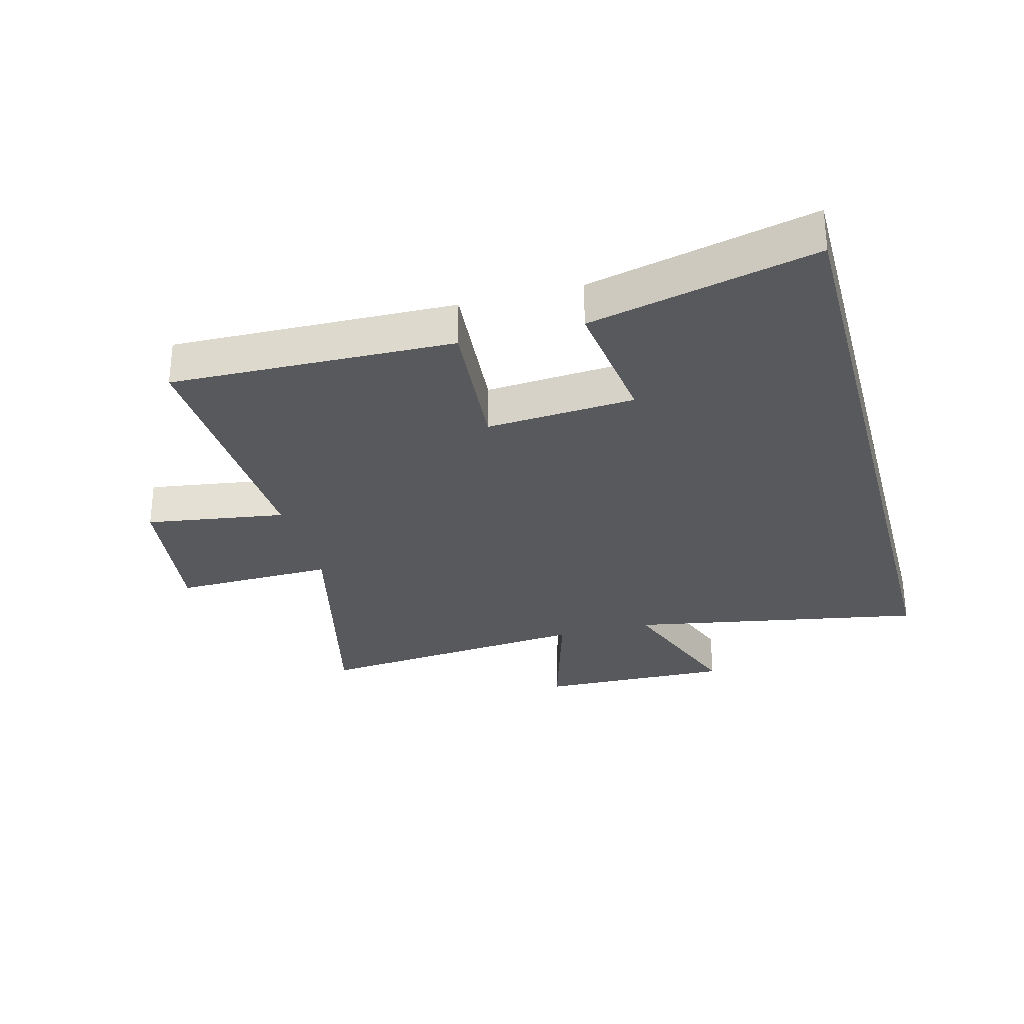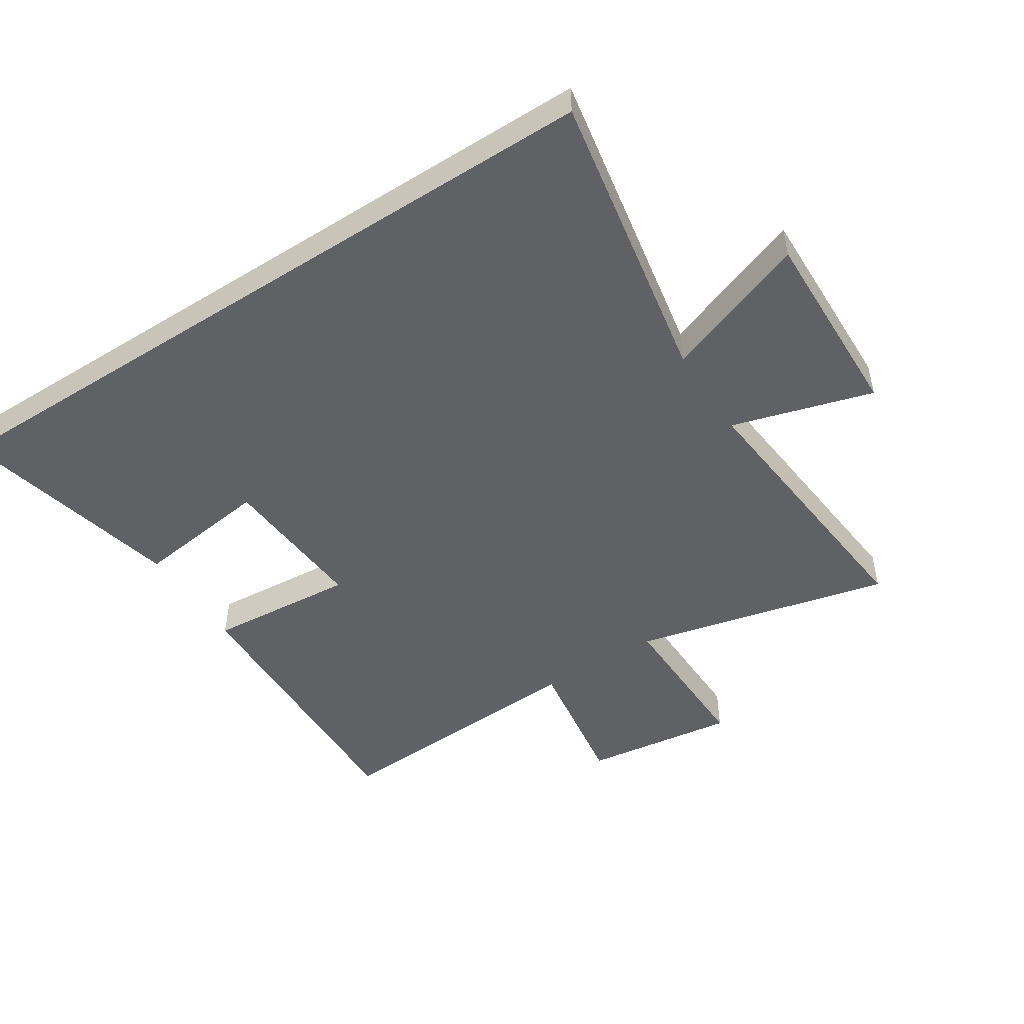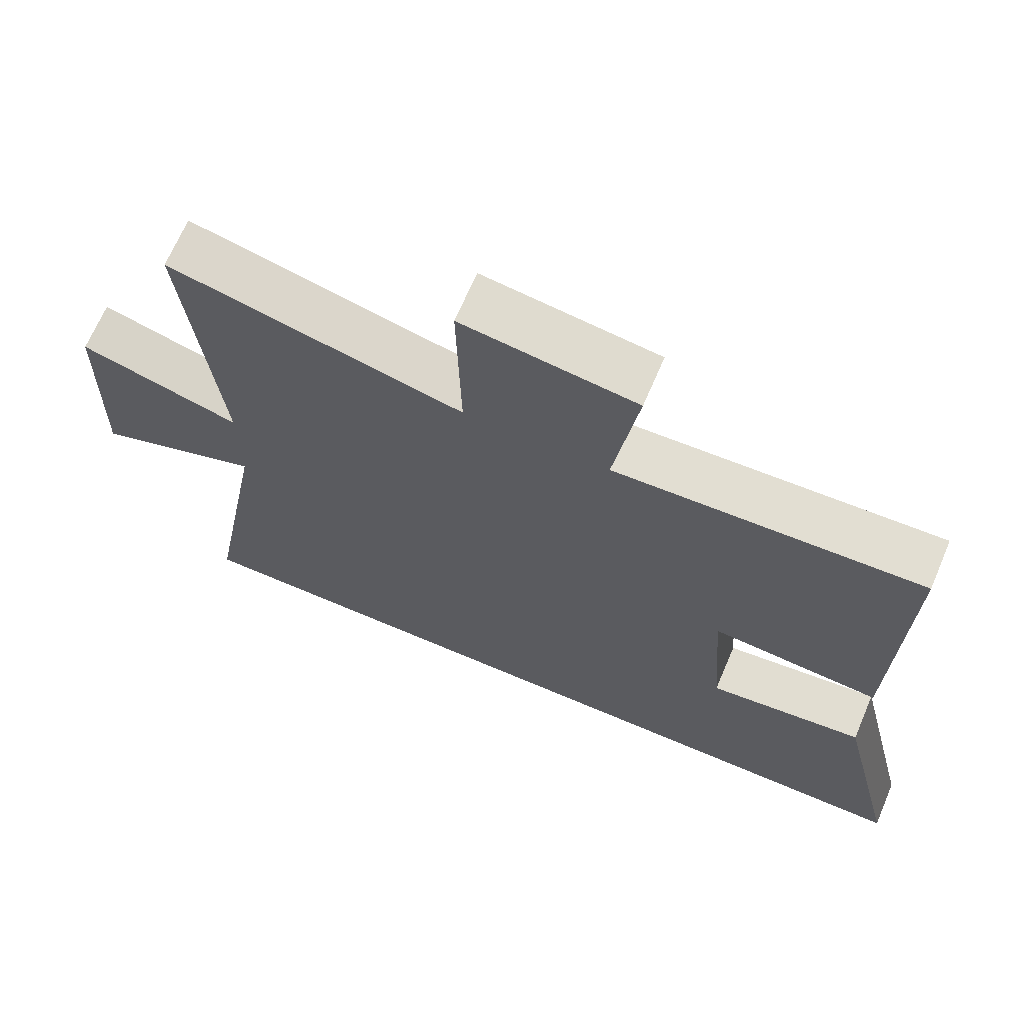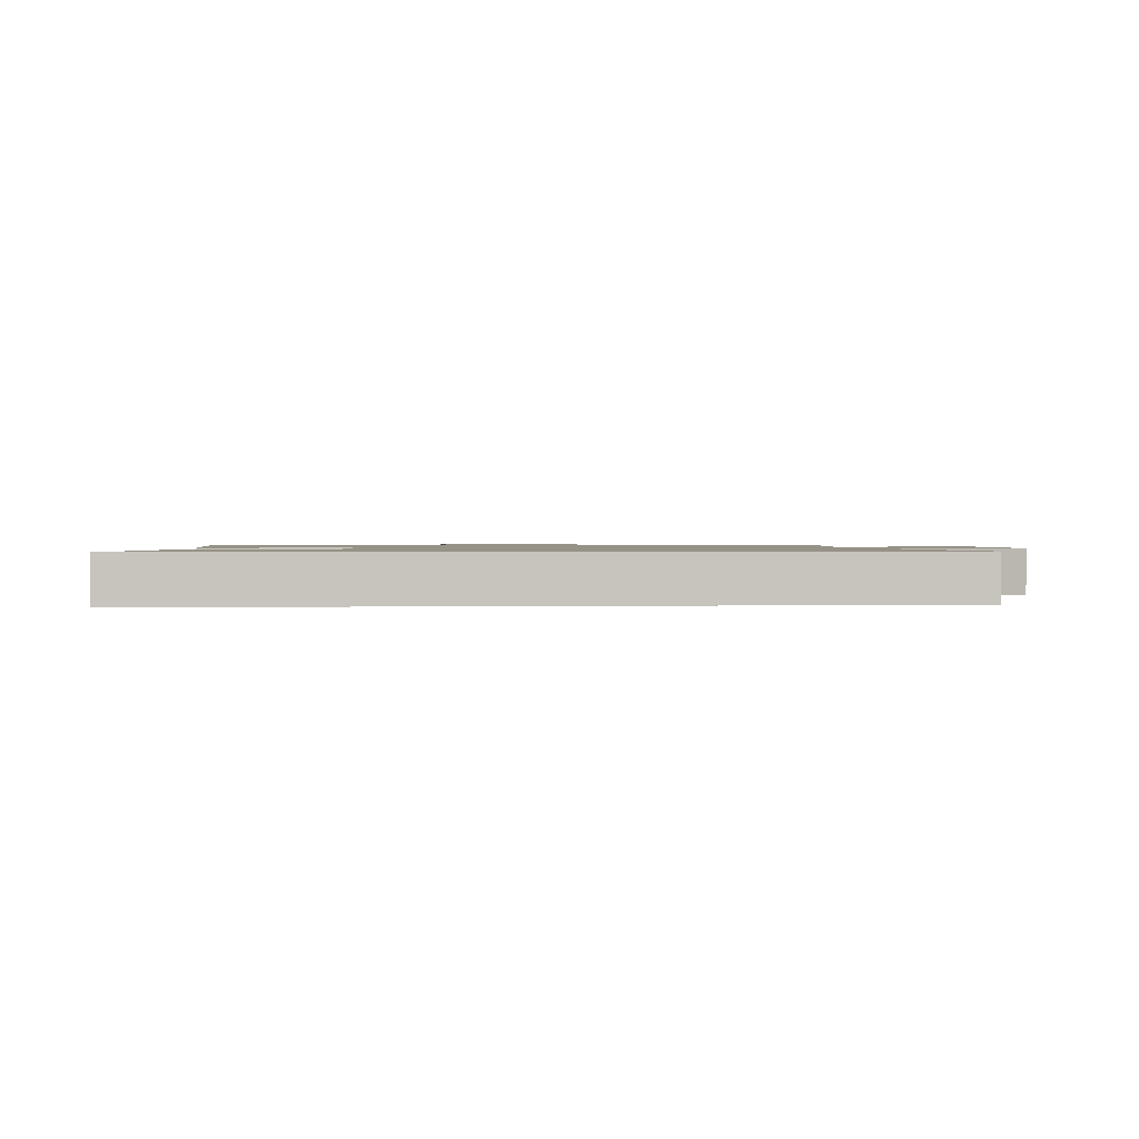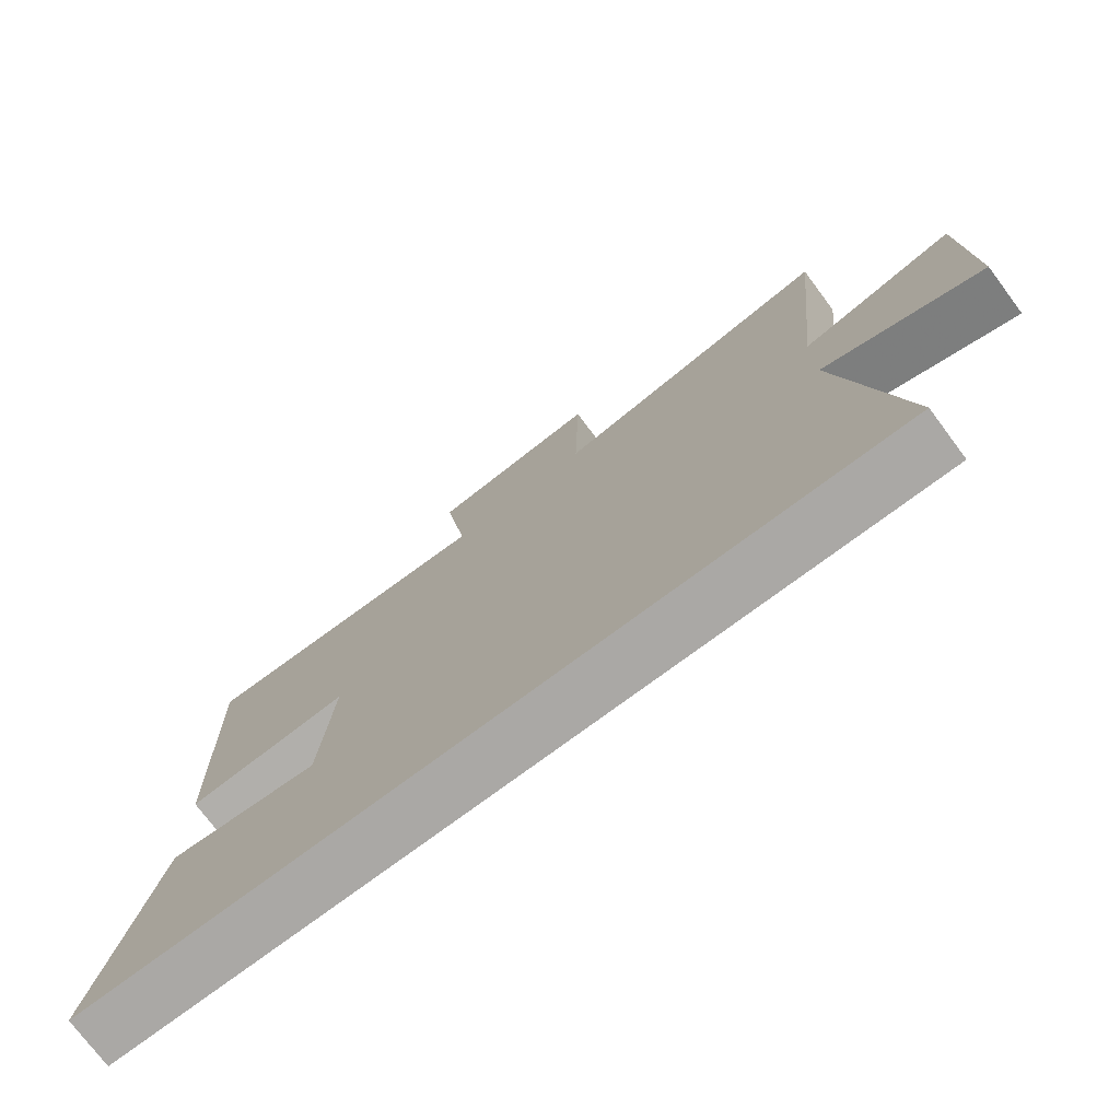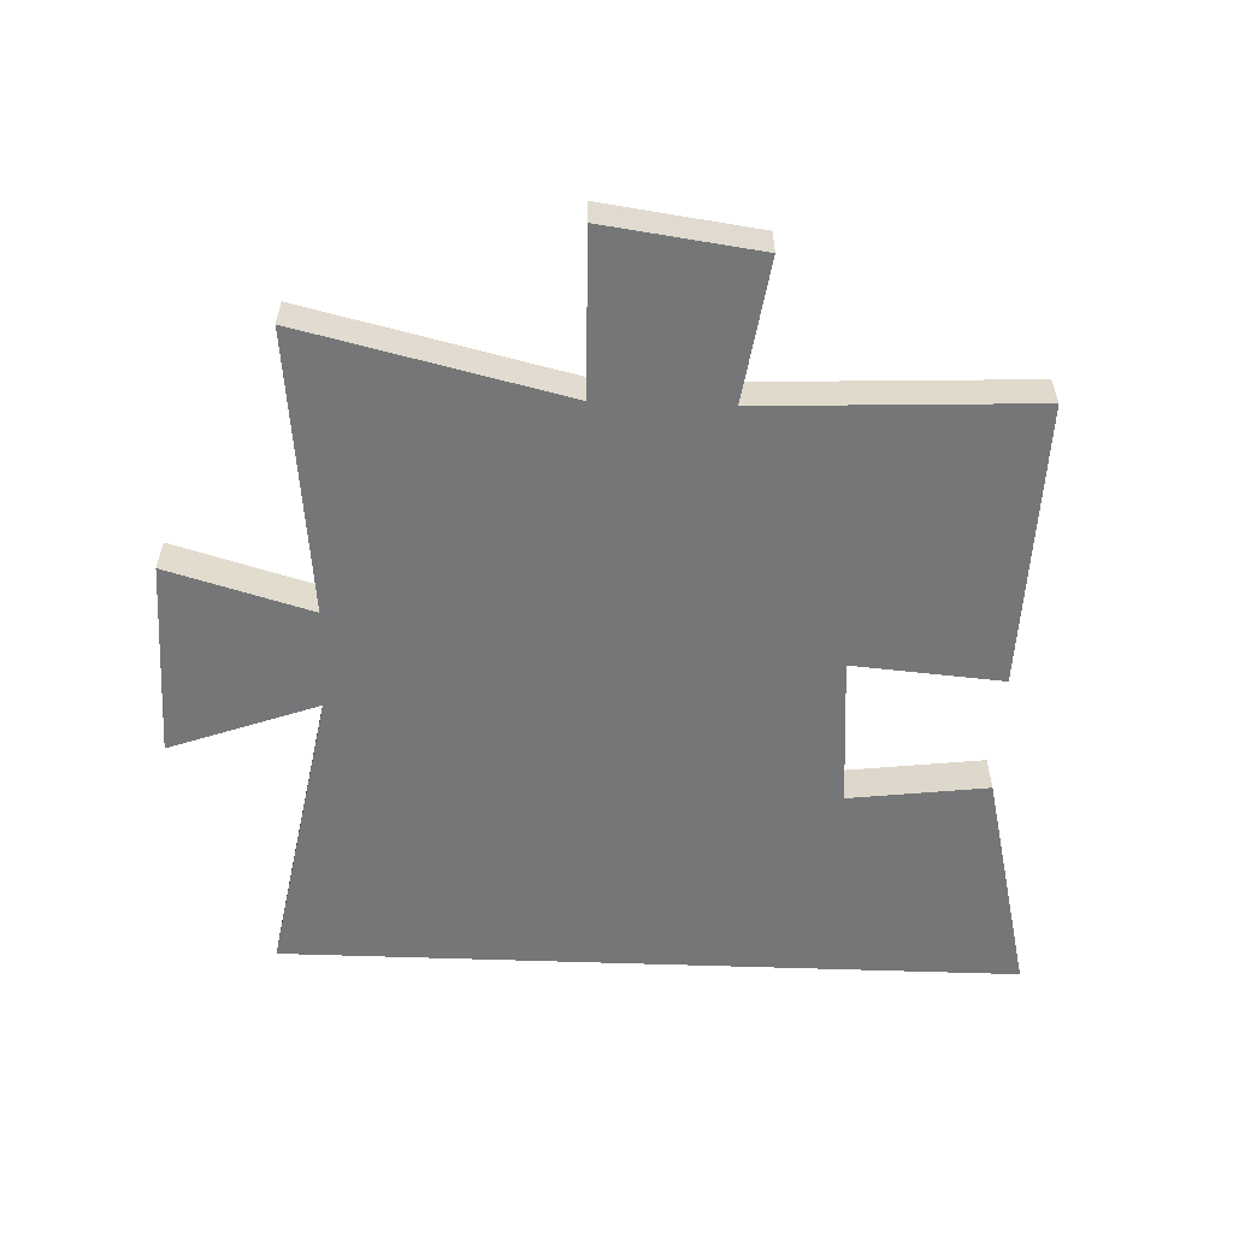
<metadata>
{"format":"obj","ext":"obj","renderer":"f3d","projection":"perspective","resolution":1024,"background":"white","views":[{"elev":-29.5,"azim":104.9,"up":"+Y"},{"elev":-49.3,"azim":-147.1,"up":"+Y"},{"elev":67.9,"azim":23.1,"up":"+Z"},{"elev":1.1,"azim":175.1,"up":"+Y"},{"elev":-75.1,"azim":-143.3,"up":"+Z"},{"elev":-56.8,"azim":-2.1,"up":"+Y"}]}
</metadata>
<code>
v -0.545 0.07 0.6
v -0.129 0.07 0.5
v -0.135 0.07 0.761
v 0.111 0.07 0.727
v 0.077 0.07 0.5
v 0.511 0.07 0.52
v 0.5 0.07 0.061
v 0.261 0.07 0.081
v 0.279 0.07 -0.161
v 0.5 0.07 -0.133
v 0.588 0.07 -0.5
v -0.587 0.07 -0.5
v -0.5 0.07 -0.018
v -0.737 0.07 -0.105
v -0.729 0.07 0.211
v -0.5 0.07 0.144
v -0.545 0 0.6
v -0.129 0 0.5
v -0.135 0 0.761
v 0.111 0 0.727
v 0.077 0 0.5
v 0.511 0 0.52
v 0.5 0 0.061
v 0.261 0 0.081
v 0.279 0 -0.161
v 0.5 0 -0.133
v 0.588 0 -0.5
v -0.587 0 -0.5
v -0.5 0 -0.018
v -0.737 0 -0.105
v -0.729 0 0.211
v -0.5 0 0.144
f 13 14 15 16
f 11 12 13
f 11 13 16
f 9 10 11
f 9 11 16 1
f 5 6 7 8
f 5 8 9
f 2 3 4 5
f 2 5 9
f 1 2 9
f 32 31 30 29
f 29 28 27
f 32 29 27
f 27 26 25
f 17 32 27 25
f 24 23 22 21
f 25 24 21
f 21 20 19 18
f 25 21 18
f 25 18 17
f 1 17 18 2
f 2 18 19 3
f 3 19 20 4
f 4 20 21 5
f 5 21 22 6
f 6 22 23 7
f 7 23 24 8
f 8 24 25 9
f 9 25 26 10
f 10 26 27 11
f 11 27 28 12
f 12 28 29 13
f 13 29 30 14
f 14 30 31 15
f 15 31 32 16
f 16 32 17 1

</code>
